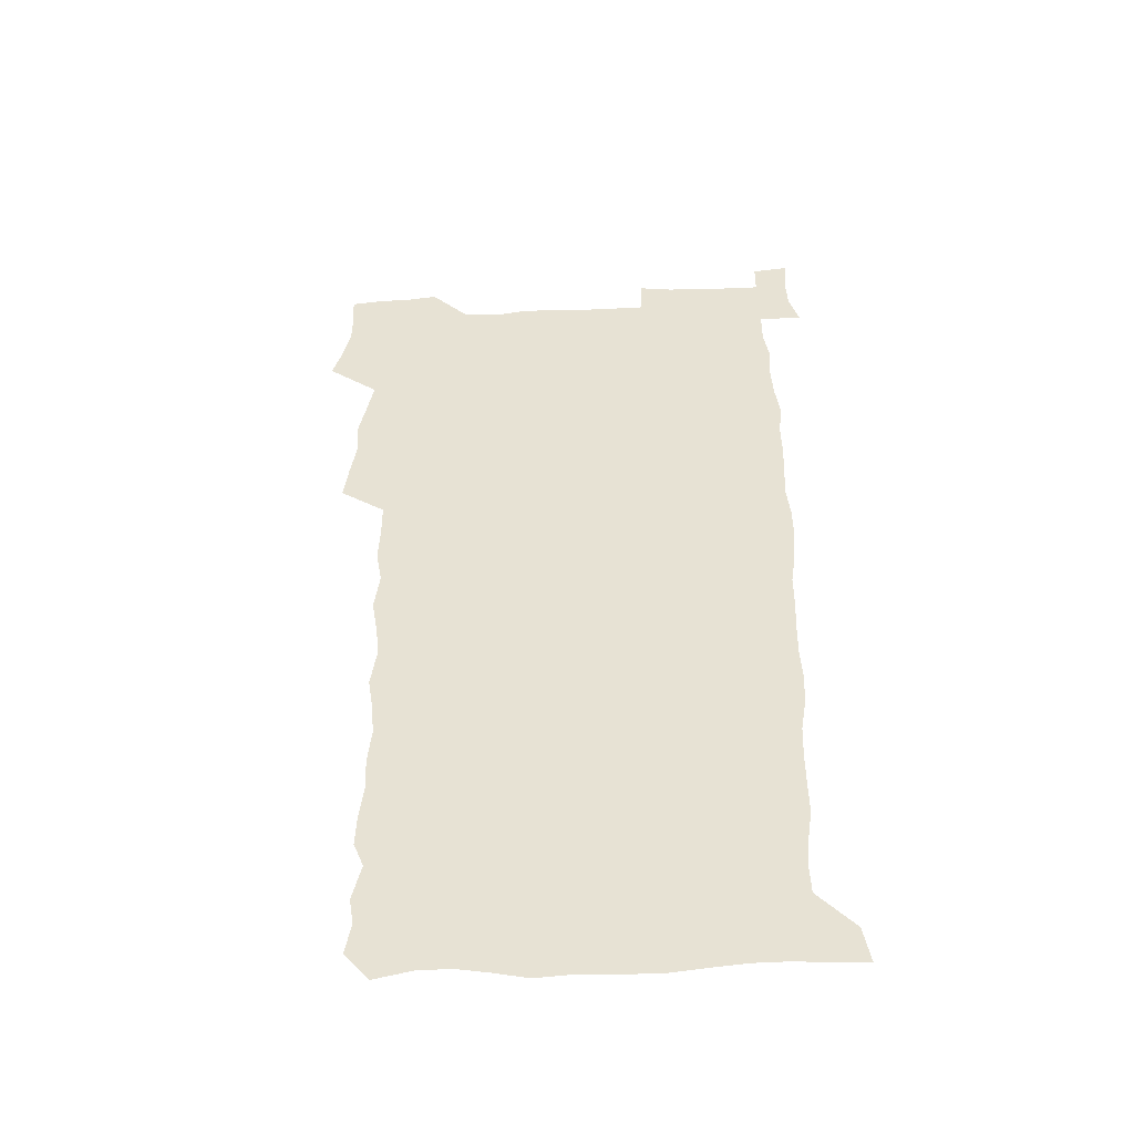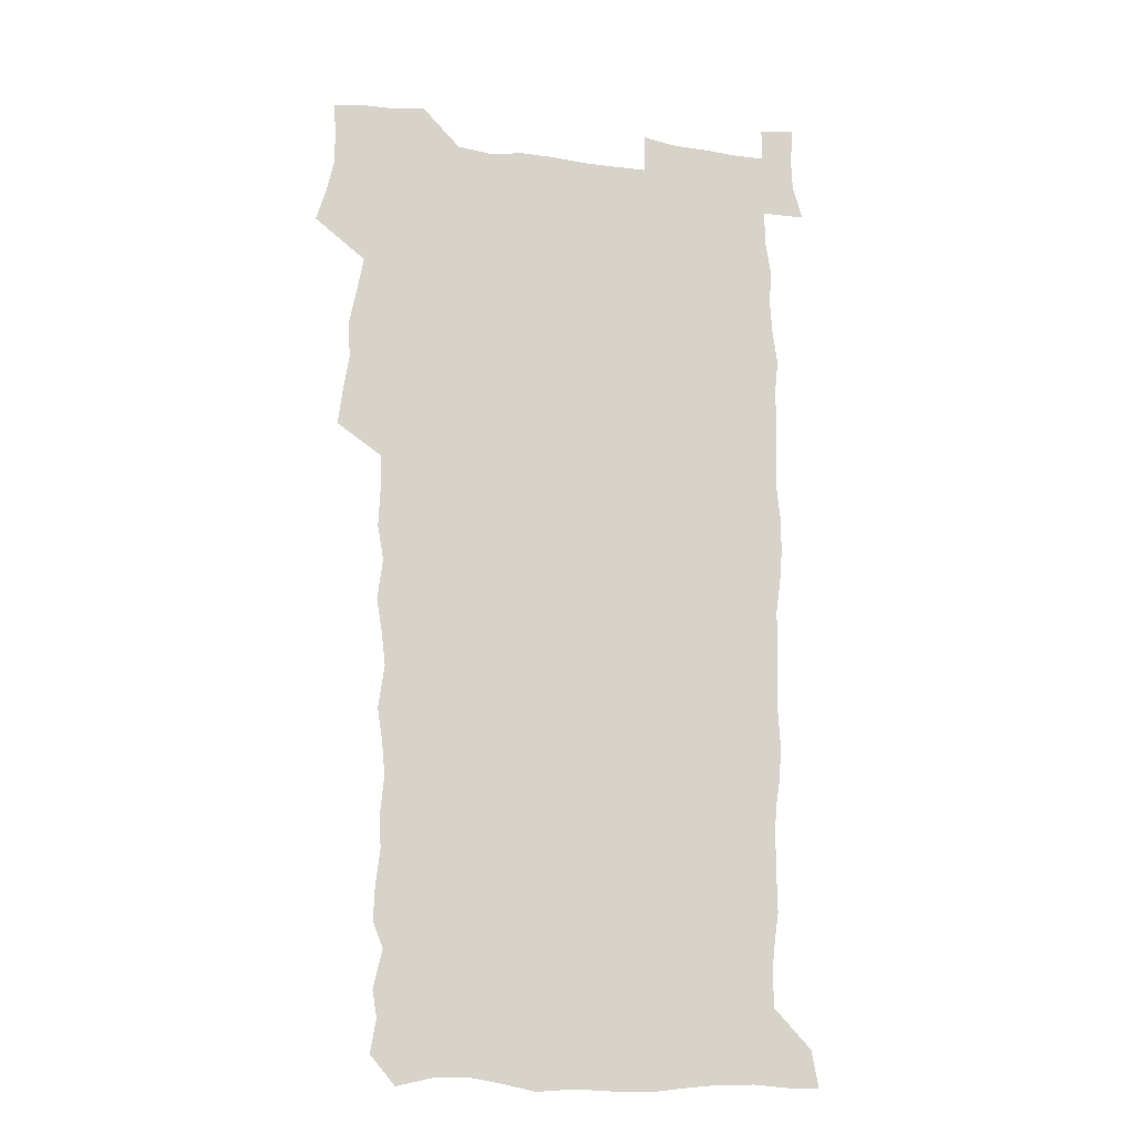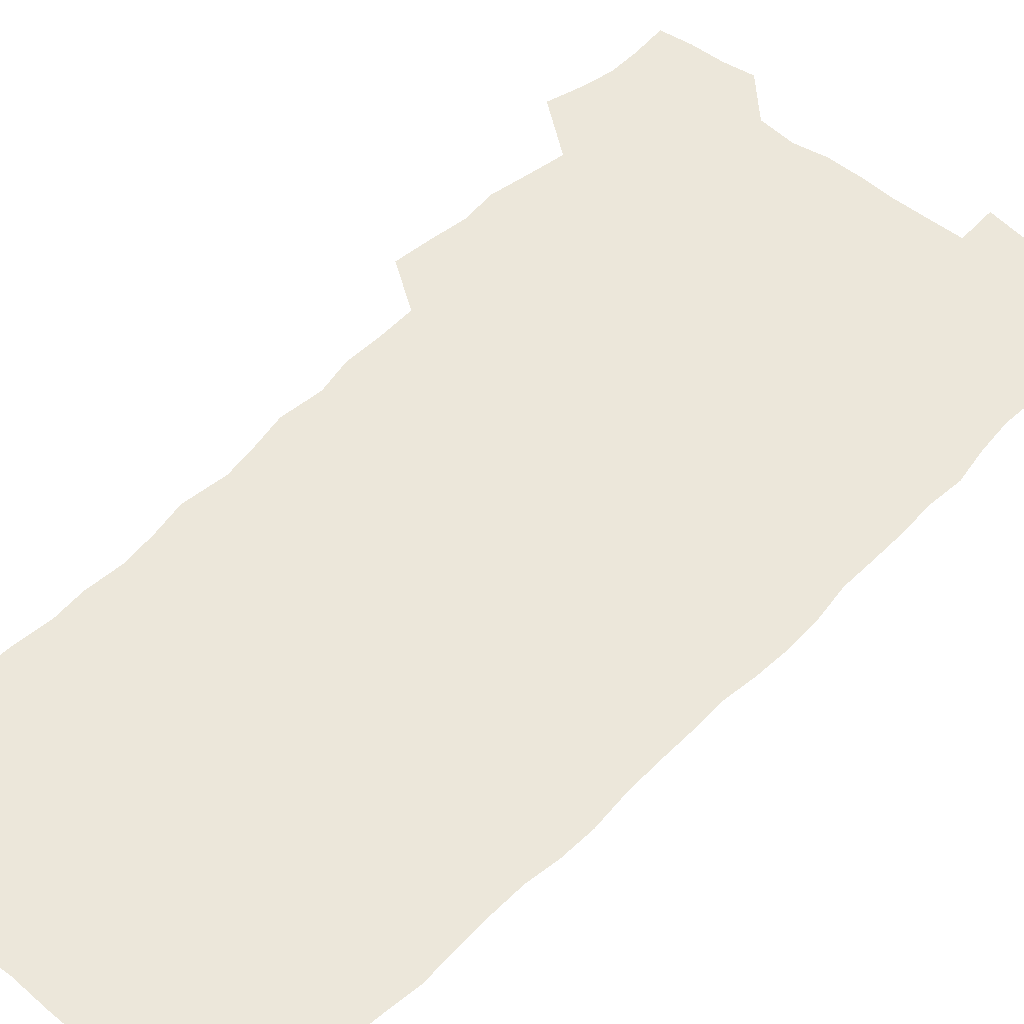
<metadata>
{"format":"obj","ext":"obj","renderer":"f3d","projection":"perspective","resolution":1024,"background":"white","views":[{"elev":-48.4,"azim":2.9,"up":"+Y"},{"elev":-15.5,"azim":-15.6,"up":"+Y"},{"elev":51.2,"azim":41.1,"up":"+Z"}]}
</metadata>
<code>
v 458.1 527.2 0
v 462.4 541.3 0
v 465.7 555.7 0
v 465.9 570.1 0
v 465 585.2 0
v 470.8 430 0
v 472.8 445.9 0
v 475.5 462.2 0
v 474.4 477.4 0
v 477.7 493.5 0
v 480.8 509.9 0
v 481.1 524.6 0
v 478.4 540.1 0
v 483.5 553.9 0
v 481.6 569.3 0
v 479.1 586.9 0
v 491.9 155.4 0
v 494.4 170 0
v 492.5 181.9 0
v 496.5 198.8 0
v 492 210.1 0
v 492.5 224.7 0
v 494.5 240.8 0
v 493.9 255.4 0
v 495.5 272.2 0
v 494.2 287.3 0
v 491.9 301.7 0
v 494.7 320.8 0
v 492.9 335.8 0
v 490.5 350.6 0
v 492.8 368.6 0
v 490.1 383.9 0
v 490.9 400.4 0
v 490.9 416.4 0
v 493.9 433.5 0
v 493.6 448.5 0
v 495.5 464.2 0
v 495.6 479.1 0
v 495.4 494.2 0
v 497.6 509.7 0
v 497.5 524.6 0
v 498.3 539.1 0
v 497.3 554.6 0
v 495.6 570.3 0
v 493.5 587.1 0
v 502.9 142.4 0
v 509.6 161.2 0
v 513.7 177.8 0
v 512 190.2 0
v 513.6 205.7 0
v 513.8 220.4 0
v 516.1 236.9 0
v 516.5 252.1 0
v 515.9 266.5 0
v 514.2 280.3 0
v 513.6 295.2 0
v 510.5 308.9 0
v 511.2 325.3 0
v 511.6 341.5 0
v 511 357 0
v 511.2 373 0
v 512.4 389.3 0
v 512.6 404.5 0
v 509.4 419 0
v 510.8 434.9 0
v 512.2 450.5 0
v 512.2 465.1 0
v 510.4 479.7 0
v 512.7 494.8 0
v 513.2 509.6 0
v 513.9 524.2 0
v 513.3 539.1 0
v 511.9 554.5 0
v 510.2 570.2 0
v 507.3 589 0
v 519.3 146.2 0
v 524.1 162.9 0
v 528.7 181.5 0
v 527.9 194.5 0
v 529.9 210.8 0
v 531.2 226.5 0
v 531.5 241.3 0
v 531.7 256.2 0
v 531.3 270.8 0
v 530.5 285.2 0
v 529.7 299.9 0
v 529.4 315.1 0
v 529.4 330.4 0
v 528.9 345.5 0
v 528.1 360.4 0
v 528 375.8 0
v 528.1 391.1 0
v 527.9 406.2 0
v 527.2 421.1 0
v 527.4 436.3 0
v 526.8 450.9 0
v 527.2 465.7 0
v 529.9 481 0
v 528.9 495.3 0
v 528.8 509.7 0
v 528.7 524.1 0
v 528.8 538.5 0
v 527.3 553.8 0
v 524.1 571.8 0
v 534.1 146.4 0
v 539.3 165 0
v 542.3 182.4 0
v 545.4 200.6 0
v 545.9 215.3 0
v 546.4 230.1 0
v 546.4 244.6 0
v 546 258.8 0
v 545.5 273.1 0
v 545.3 288 0
v 544.7 302.6 0
v 545 318.2 0
v 544 332.3 0
v 543.7 347.2 0
v 543.3 362 0
v 543.9 377.9 0
v 543 392.2 0
v 544.4 408.4 0
v 543.6 422.6 0
v 543.8 437.5 0
v 544.2 452.3 0
v 544.2 466.8 0
v 543.9 481.2 0
v 543.8 495.5 0
v 543.8 509.7 0
v 543.3 524 0
v 544.4 537.8 0
v 541.9 554.3 0
v 540.3 570.1 0
v 548.6 144 0
v 553.1 163.1 0
v 557.2 184.5 0
v 559.5 202.8 0
v 559.8 217 0
v 560.6 232.4 0
v 560.1 246.1 0
v 560.1 260.8 0
v 559.8 275.2 0
v 559.2 289.4 0
v 559.3 304.9 0
v 558.6 318.9 0
v 558.6 334 0
v 558.3 348.7 0
v 557.4 362.5 0
v 558.2 378.7 0
v 558 393.4 0
v 558.6 408.8 0
v 558.4 423.3 0
v 558.1 437.6 0
v 558.6 452.5 0
v 558.6 466.9 0
v 558.5 481.3 0
v 558.4 495.6 0
v 558.4 509.8 0
v 558.1 524 0
v 558.4 537.8 0
v 557.2 553.2 0
v 554.5 572.5 0
v 563.4 140.9 0
v 569.3 166.7 0
v 571 183.7 0
v 572.6 202 0
v 574.1 220.2 0
v 574.2 233.8 0
v 573.8 247.2 0
v 573.7 261.6 0
v 573.7 276.5 0
v 573.5 291.1 0
v 573.2 305.8 0
v 573.3 320.9 0
v 572.9 335.3 0
v 571.9 349 0
v 573.1 365.4 0
v 573.2 380.4 0
v 573 394.6 0
v 573 409.2 0
v 572.9 423.7 0
v 572.9 438.2 0
v 573.3 453 0
v 572.7 467.2 0
v 572.8 481.5 0
v 573.1 495.8 0
v 572.9 510 0
v 572.7 524.2 0
v 572.4 538.6 0
v 571.5 554.2 0
v 569.6 572.4 0
v 580.4 142.1 0
v 584.1 167.3 0
v 585.5 185.2 0
v 586.4 202.5 0
v 587 218.2 0
v 587.3 234.1 0
v 587.4 247.8 0
v 587.3 261.5 0
v 587.5 277.9 0
v 587.1 291.2 0
v 587.1 306.7 0
v 587 321 0
v 587.2 336.5 0
v 586.8 350.7 0
v 587 365.6 0
v 586.9 379.8 0
v 587.2 394.9 0
v 587.1 409.3 0
v 587.1 423.8 0
v 587 438 0
v 587.1 453 0
v 587.3 467.3 0
v 587.2 481.6 0
v 587.2 495.9 0
v 587.3 510.1 0
v 587.1 524.3 0
v 586.9 538.7 0
v 586.3 554.3 0
v 585.2 571.4 0
v 597.1 141.4 0
v 598.8 165.7 0
v 599.8 186.6 0
v 600.2 202.2 0
v 600.3 217.5 0
v 600.1 234.4 0
v 600.9 246.5 0
v 600.9 261.2 0
v 600.8 277.5 0
v 600.8 291.7 0
v 600.9 305.9 0
v 600.8 320.6 0
v 600.7 337.4 0
v 600.8 350.7 0
v 601.1 366.3 0
v 601.1 380.6 0
v 601.2 394.7 0
v 601.2 409.3 0
v 601.3 423.6 0
v 601.2 438 0
v 601.3 453.2 0
v 601.4 467.3 0
v 601.4 481.6 0
v 601.4 496 0
v 601.5 510.3 0
v 601.5 524.3 0
v 601.3 538.3 0
v 600.9 555.4 0
v 600.5 571.4 0
v 613.7 141.2 0
v 613.8 163.2 0
v 613.8 185.2 0
v 613.8 202.7 0
v 614 216.8 0
v 614 232.2 0
v 614.2 247.8 0
v 614.4 260.8 0
v 614.2 277.7 0
v 614.3 291.6 0
v 614.7 305.6 0
v 614.7 320.8 0
v 614.7 336.1 0
v 614.7 351.6 0
v 615 365.7 0
v 615.4 379.7 0
v 615.2 394.8 0
v 615.4 409 0
v 615.5 423.5 0
v 615.4 438.5 0
v 615.6 452.9 0
v 615.6 467.3 0
v 615.7 481.6 0
v 616.1 496.1 0
v 615.8 510.6 0
v 615.8 524.9 0
v 615.6 539.1 0
v 615.8 554.4 0
v 615.6 571.6 0
v 615.5 588.8 0
v 629.9 143.1 0
v 628.5 167.7 0
v 628.3 182.8 0
v 627.1 202.5 0
v 627.6 216.3 0
v 628 230.4 0
v 627.8 246.3 0
v 627.8 261.6 0
v 628.1 276.1 0
v 628.5 289.8 0
v 628.6 304.8 0
v 628.7 320.1 0
v 628.5 335.8 0
v 628.5 350.8 0
v 628.8 365.2 0
v 629.4 379.3 0
v 629.6 394.1 0
v 629.6 408.7 0
v 629.9 423.1 0
v 630.7 437.3 0
v 629.9 452.8 0
v 629.7 467.2 0
v 630.2 481.5 0
v 630.4 496.1 0
v 630.5 510.6 0
v 630.4 525.1 0
v 630.4 539.6 0
v 630.4 554.3 0
v 630.8 569.8 0
v 631 586.3 0
v 645.8 144.7 0
v 642.9 166.8 0
v 642.4 182.5 0
v 641.9 198.7 0
v 641.9 213.7 0
v 641.9 228.6 0
v 641.6 244.5 0
v 643.2 257.8 0
v 642.3 274.3 0
v 641.7 290.5 0
v 642.2 304.4 0
v 643.1 318.4 0
v 643.1 333.7 0
v 644.7 347.7 0
v 643.5 363.8 0
v 644.5 377.9 0
v 645.5 392.2 0
v 644.7 407.7 0
v 644.6 422.5 0
v 644.9 437.2 0
v 644.4 452.3 0
v 645.9 466.6 0
v 644.9 481.5 0
v 645.4 496 0
v 645.5 510.7 0
v 645.5 525.3 0
v 645.3 539.9 0
v 645.4 554.8 0
v 645.5 569.5 0
v 645.9 586.1 0
v 661.2 144.9 0
v 656.5 167.2 0
v 656.7 180.7 0
v 656.8 195.2 0
v 656.2 211.1 0
v 655.9 226.5 0
v 656.6 241 0
v 657.3 255.6 0
v 657.1 271.2 0
v 658 285.9 0
v 658.6 300.6 0
v 657.5 316.6 0
v 659.5 330.4 0
v 660.3 345.1 0
v 658.5 361.8 0
v 660 376 0
v 660.9 390.8 0
v 659.9 406.4 0
v 660 421.3 0
v 661 436 0
v 660.7 451 0
v 662.1 465.8 0
v 661 481 0
v 660.9 495.8 0
v 661 510.6 0
v 662 525.6 0
v 661 540.5 0
v 660.7 555.4 0
v 660.2 569.8 0
v 660.7 585.3 0
v 676.7 143.6 0
v 672.6 162.8 0
v 671.4 177.6 0
v 670.7 192.6 0
v 672.2 206 0
v 674.1 219.5 0
v 673.8 234.9 0
v 673.7 250.3 0
v 674.3 265.4 0
v 676.5 279.5 0
v 677.4 294.4 0
v 676.4 310.7 0
v 676.6 326.2 0
v 677.1 341.5 0
v 677.1 357.4 0
v 679.2 372 0
v 680.4 387 0
v 680.2 402.6 0
v 678.5 418.8 0
v 679.2 434 0
v 679.6 449.3 0
v 679.3 464.7 0
v 680.9 479.8 0
v 678.7 495.4 0
v 677.7 510.5 0
v 678.8 525.6 0
v 676.1 541.5 0
v 676.1 556.4 0
v 675.4 570.6 0
v 675.6 585.3 0
v 675.6 599.8 0
v 691 143.4 0
v 688 160 0
v 695.7 556.7 0
v 691.3 571.9 0
v 690.6 586.1 0
v 691.9 601.8 0
f 11 12 1
f 1 12 2
f 12 13 2
f 2 13 3
f 13 14 3
f 3 14 4
f 14 15 4
f 4 15 5
f 15 16 5
f 34 35 6
f 6 35 7
f 35 36 7
f 7 36 8
f 36 37 8
f 8 37 9
f 37 38 9
f 9 38 10
f 38 39 10
f 10 39 11
f 39 40 11
f 11 40 12
f 40 41 12
f 12 41 13
f 41 42 13
f 13 42 14
f 42 43 14
f 14 43 15
f 43 44 15
f 15 44 16
f 44 45 16
f 46 47 17
f 17 47 18
f 47 48 18
f 18 48 19
f 48 49 19
f 19 49 20
f 49 50 20
f 20 50 21
f 50 51 21
f 21 51 22
f 51 52 22
f 22 52 23
f 52 53 23
f 23 53 24
f 53 54 24
f 24 54 25
f 54 55 25
f 25 55 26
f 55 56 26
f 26 56 27
f 56 57 27
f 27 57 28
f 57 58 28
f 28 58 29
f 58 59 29
f 29 59 30
f 59 60 30
f 30 60 31
f 60 61 31
f 31 61 32
f 61 62 32
f 32 62 33
f 62 63 33
f 33 63 34
f 63 64 34
f 34 64 35
f 64 65 35
f 35 65 36
f 65 66 36
f 36 66 37
f 66 67 37
f 37 67 38
f 67 68 38
f 38 68 39
f 68 69 39
f 39 69 40
f 69 70 40
f 40 70 41
f 70 71 41
f 41 71 42
f 71 72 42
f 42 72 43
f 72 73 43
f 43 73 44
f 73 74 44
f 44 74 45
f 74 75 45
f 46 76 47
f 76 77 47
f 47 77 48
f 77 78 48
f 48 78 49
f 78 79 49
f 49 79 50
f 79 80 50
f 50 80 51
f 80 81 51
f 51 81 52
f 81 82 52
f 52 82 53
f 82 83 53
f 53 83 54
f 83 84 54
f 54 84 55
f 84 85 55
f 55 85 56
f 85 86 56
f 56 86 57
f 86 87 57
f 57 87 58
f 87 88 58
f 58 88 59
f 88 89 59
f 59 89 60
f 89 90 60
f 60 90 61
f 90 91 61
f 61 91 62
f 91 92 62
f 62 92 63
f 92 93 63
f 63 93 64
f 93 94 64
f 64 94 65
f 94 95 65
f 65 95 66
f 95 96 66
f 66 96 67
f 96 97 67
f 67 97 68
f 97 98 68
f 68 98 69
f 98 99 69
f 69 99 70
f 99 100 70
f 70 100 71
f 100 101 71
f 71 101 72
f 101 102 72
f 72 102 73
f 102 103 73
f 73 103 74
f 103 104 74
f 74 104 75
f 76 105 77
f 105 106 77
f 77 106 78
f 106 107 78
f 78 107 79
f 107 108 79
f 79 108 80
f 108 109 80
f 80 109 81
f 109 110 81
f 81 110 82
f 110 111 82
f 82 111 83
f 111 112 83
f 83 112 84
f 112 113 84
f 84 113 85
f 113 114 85
f 85 114 86
f 114 115 86
f 86 115 87
f 115 116 87
f 87 116 88
f 116 117 88
f 88 117 89
f 117 118 89
f 89 118 90
f 118 119 90
f 90 119 91
f 119 120 91
f 91 120 92
f 120 121 92
f 92 121 93
f 121 122 93
f 93 122 94
f 122 123 94
f 94 123 95
f 123 124 95
f 95 124 96
f 124 125 96
f 96 125 97
f 125 126 97
f 97 126 98
f 126 127 98
f 98 127 99
f 127 128 99
f 99 128 100
f 128 129 100
f 100 129 101
f 129 130 101
f 101 130 102
f 130 131 102
f 102 131 103
f 131 132 103
f 103 132 104
f 132 133 104
f 105 134 106
f 134 135 106
f 106 135 107
f 135 136 107
f 107 136 108
f 136 137 108
f 108 137 109
f 137 138 109
f 109 138 110
f 138 139 110
f 110 139 111
f 139 140 111
f 111 140 112
f 140 141 112
f 112 141 113
f 141 142 113
f 113 142 114
f 142 143 114
f 114 143 115
f 143 144 115
f 115 144 116
f 144 145 116
f 116 145 117
f 145 146 117
f 117 146 118
f 146 147 118
f 118 147 119
f 147 148 119
f 119 148 120
f 148 149 120
f 120 149 121
f 149 150 121
f 121 150 122
f 150 151 122
f 122 151 123
f 151 152 123
f 123 152 124
f 152 153 124
f 124 153 125
f 153 154 125
f 125 154 126
f 154 155 126
f 126 155 127
f 155 156 127
f 127 156 128
f 156 157 128
f 128 157 129
f 157 158 129
f 129 158 130
f 158 159 130
f 130 159 131
f 159 160 131
f 131 160 132
f 160 161 132
f 132 161 133
f 161 162 133
f 134 163 135
f 163 164 135
f 135 164 136
f 164 165 136
f 136 165 137
f 165 166 137
f 137 166 138
f 166 167 138
f 138 167 139
f 167 168 139
f 139 168 140
f 168 169 140
f 140 169 141
f 169 170 141
f 141 170 142
f 170 171 142
f 142 171 143
f 171 172 143
f 143 172 144
f 172 173 144
f 144 173 145
f 173 174 145
f 145 174 146
f 174 175 146
f 146 175 147
f 175 176 147
f 147 176 148
f 176 177 148
f 148 177 149
f 177 178 149
f 149 178 150
f 178 179 150
f 150 179 151
f 179 180 151
f 151 180 152
f 180 181 152
f 152 181 153
f 181 182 153
f 153 182 154
f 182 183 154
f 154 183 155
f 183 184 155
f 155 184 156
f 184 185 156
f 156 185 157
f 185 186 157
f 157 186 158
f 186 187 158
f 158 187 159
f 187 188 159
f 159 188 160
f 188 189 160
f 160 189 161
f 189 190 161
f 161 190 162
f 190 191 162
f 163 192 164
f 192 193 164
f 164 193 165
f 193 194 165
f 165 194 166
f 194 195 166
f 166 195 167
f 195 196 167
f 167 196 168
f 196 197 168
f 168 197 169
f 197 198 169
f 169 198 170
f 198 199 170
f 170 199 171
f 199 200 171
f 171 200 172
f 200 201 172
f 172 201 173
f 201 202 173
f 173 202 174
f 202 203 174
f 174 203 175
f 203 204 175
f 175 204 176
f 204 205 176
f 176 205 177
f 205 206 177
f 177 206 178
f 206 207 178
f 178 207 179
f 207 208 179
f 179 208 180
f 208 209 180
f 180 209 181
f 209 210 181
f 181 210 182
f 210 211 182
f 182 211 183
f 211 212 183
f 183 212 184
f 212 213 184
f 184 213 185
f 213 214 185
f 185 214 186
f 214 215 186
f 186 215 187
f 215 216 187
f 187 216 188
f 216 217 188
f 188 217 189
f 217 218 189
f 189 218 190
f 218 219 190
f 190 219 191
f 219 220 191
f 192 221 193
f 221 222 193
f 193 222 194
f 222 223 194
f 194 223 195
f 223 224 195
f 195 224 196
f 224 225 196
f 196 225 197
f 225 226 197
f 197 226 198
f 226 227 198
f 198 227 199
f 227 228 199
f 199 228 200
f 228 229 200
f 200 229 201
f 229 230 201
f 201 230 202
f 230 231 202
f 202 231 203
f 231 232 203
f 203 232 204
f 232 233 204
f 204 233 205
f 233 234 205
f 205 234 206
f 234 235 206
f 206 235 207
f 235 236 207
f 207 236 208
f 236 237 208
f 208 237 209
f 237 238 209
f 209 238 210
f 238 239 210
f 210 239 211
f 239 240 211
f 211 240 212
f 240 241 212
f 212 241 213
f 241 242 213
f 213 242 214
f 242 243 214
f 214 243 215
f 243 244 215
f 215 244 216
f 244 245 216
f 216 245 217
f 245 246 217
f 217 246 218
f 246 247 218
f 218 247 219
f 247 248 219
f 219 248 220
f 248 249 220
f 221 250 222
f 250 251 222
f 222 251 223
f 251 252 223
f 223 252 224
f 252 253 224
f 224 253 225
f 253 254 225
f 225 254 226
f 254 255 226
f 226 255 227
f 255 256 227
f 227 256 228
f 256 257 228
f 228 257 229
f 257 258 229
f 229 258 230
f 258 259 230
f 230 259 231
f 259 260 231
f 231 260 232
f 260 261 232
f 232 261 233
f 261 262 233
f 233 262 234
f 262 263 234
f 234 263 235
f 263 264 235
f 235 264 236
f 264 265 236
f 236 265 237
f 265 266 237
f 237 266 238
f 266 267 238
f 238 267 239
f 267 268 239
f 239 268 240
f 268 269 240
f 240 269 241
f 269 270 241
f 241 270 242
f 270 271 242
f 242 271 243
f 271 272 243
f 243 272 244
f 272 273 244
f 244 273 245
f 273 274 245
f 245 274 246
f 274 275 246
f 246 275 247
f 275 276 247
f 247 276 248
f 276 277 248
f 248 277 249
f 277 278 249
f 250 280 251
f 280 281 251
f 251 281 252
f 281 282 252
f 252 282 253
f 282 283 253
f 253 283 254
f 283 284 254
f 254 284 255
f 284 285 255
f 255 285 256
f 285 286 256
f 256 286 257
f 286 287 257
f 257 287 258
f 287 288 258
f 258 288 259
f 288 289 259
f 259 289 260
f 289 290 260
f 260 290 261
f 290 291 261
f 261 291 262
f 291 292 262
f 262 292 263
f 292 293 263
f 263 293 264
f 293 294 264
f 264 294 265
f 294 295 265
f 265 295 266
f 295 296 266
f 266 296 267
f 296 297 267
f 267 297 268
f 297 298 268
f 268 298 269
f 298 299 269
f 269 299 270
f 299 300 270
f 270 300 271
f 300 301 271
f 271 301 272
f 301 302 272
f 272 302 273
f 302 303 273
f 273 303 274
f 303 304 274
f 274 304 275
f 304 305 275
f 275 305 276
f 305 306 276
f 276 306 277
f 306 307 277
f 277 307 278
f 307 308 278
f 278 308 279
f 308 309 279
f 280 310 281
f 310 311 281
f 281 311 282
f 311 312 282
f 282 312 283
f 312 313 283
f 283 313 284
f 313 314 284
f 284 314 285
f 314 315 285
f 285 315 286
f 315 316 286
f 286 316 287
f 316 317 287
f 287 317 288
f 317 318 288
f 288 318 289
f 318 319 289
f 289 319 290
f 319 320 290
f 290 320 291
f 320 321 291
f 291 321 292
f 321 322 292
f 292 322 293
f 322 323 293
f 293 323 294
f 323 324 294
f 294 324 295
f 324 325 295
f 295 325 296
f 325 326 296
f 296 326 297
f 326 327 297
f 297 327 298
f 327 328 298
f 298 328 299
f 328 329 299
f 299 329 300
f 329 330 300
f 300 330 301
f 330 331 301
f 301 331 302
f 331 332 302
f 302 332 303
f 332 333 303
f 303 333 304
f 333 334 304
f 304 334 305
f 334 335 305
f 305 335 306
f 335 336 306
f 306 336 307
f 336 337 307
f 307 337 308
f 337 338 308
f 308 338 309
f 338 339 309
f 310 340 311
f 340 341 311
f 311 341 312
f 341 342 312
f 312 342 313
f 342 343 313
f 313 343 314
f 343 344 314
f 314 344 315
f 344 345 315
f 315 345 316
f 345 346 316
f 316 346 317
f 346 347 317
f 317 347 318
f 347 348 318
f 318 348 319
f 348 349 319
f 319 349 320
f 349 350 320
f 320 350 321
f 350 351 321
f 321 351 322
f 351 352 322
f 322 352 323
f 352 353 323
f 323 353 324
f 353 354 324
f 324 354 325
f 354 355 325
f 325 355 326
f 355 356 326
f 326 356 327
f 356 357 327
f 327 357 328
f 357 358 328
f 328 358 329
f 358 359 329
f 329 359 330
f 359 360 330
f 330 360 331
f 360 361 331
f 331 361 332
f 361 362 332
f 332 362 333
f 362 363 333
f 333 363 334
f 363 364 334
f 334 364 335
f 364 365 335
f 335 365 336
f 365 366 336
f 336 366 337
f 366 367 337
f 337 367 338
f 367 368 338
f 338 368 339
f 368 369 339
f 340 370 341
f 370 371 341
f 341 371 342
f 371 372 342
f 342 372 343
f 372 373 343
f 343 373 344
f 373 374 344
f 344 374 345
f 374 375 345
f 345 375 346
f 375 376 346
f 346 376 347
f 376 377 347
f 347 377 348
f 377 378 348
f 348 378 349
f 378 379 349
f 349 379 350
f 379 380 350
f 350 380 351
f 380 381 351
f 351 381 352
f 381 382 352
f 352 382 353
f 382 383 353
f 353 383 354
f 383 384 354
f 354 384 355
f 384 385 355
f 355 385 356
f 385 386 356
f 356 386 357
f 386 387 357
f 357 387 358
f 387 388 358
f 358 388 359
f 388 389 359
f 359 389 360
f 389 390 360
f 360 390 361
f 390 391 361
f 361 391 362
f 391 392 362
f 362 392 363
f 392 393 363
f 363 393 364
f 393 394 364
f 364 394 365
f 394 395 365
f 365 395 366
f 395 396 366
f 366 396 367
f 396 397 367
f 367 397 368
f 397 398 368
f 368 398 369
f 398 399 369
f 370 401 371
f 401 402 371
f 371 402 372
f 397 403 398
f 403 404 398
f 398 404 399
f 404 405 399
f 399 405 400
f 405 406 400

</code>
